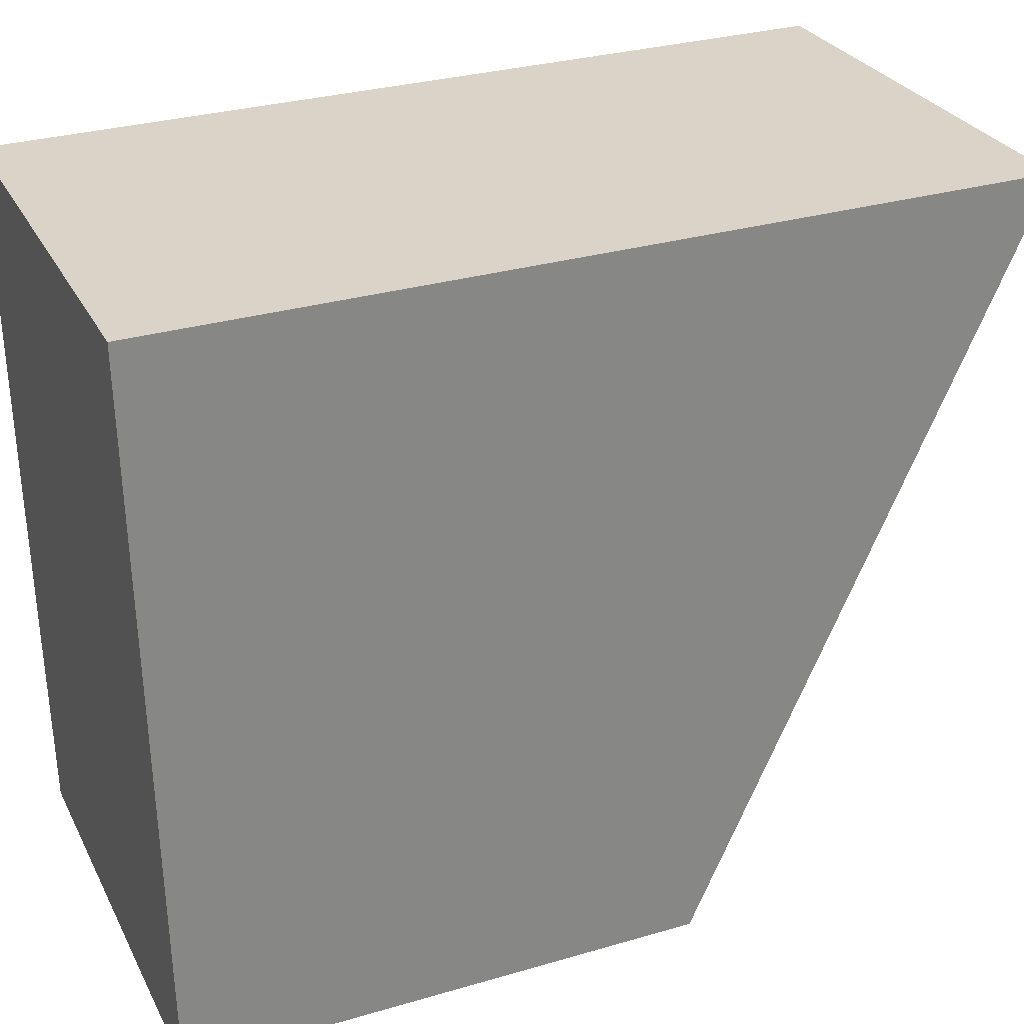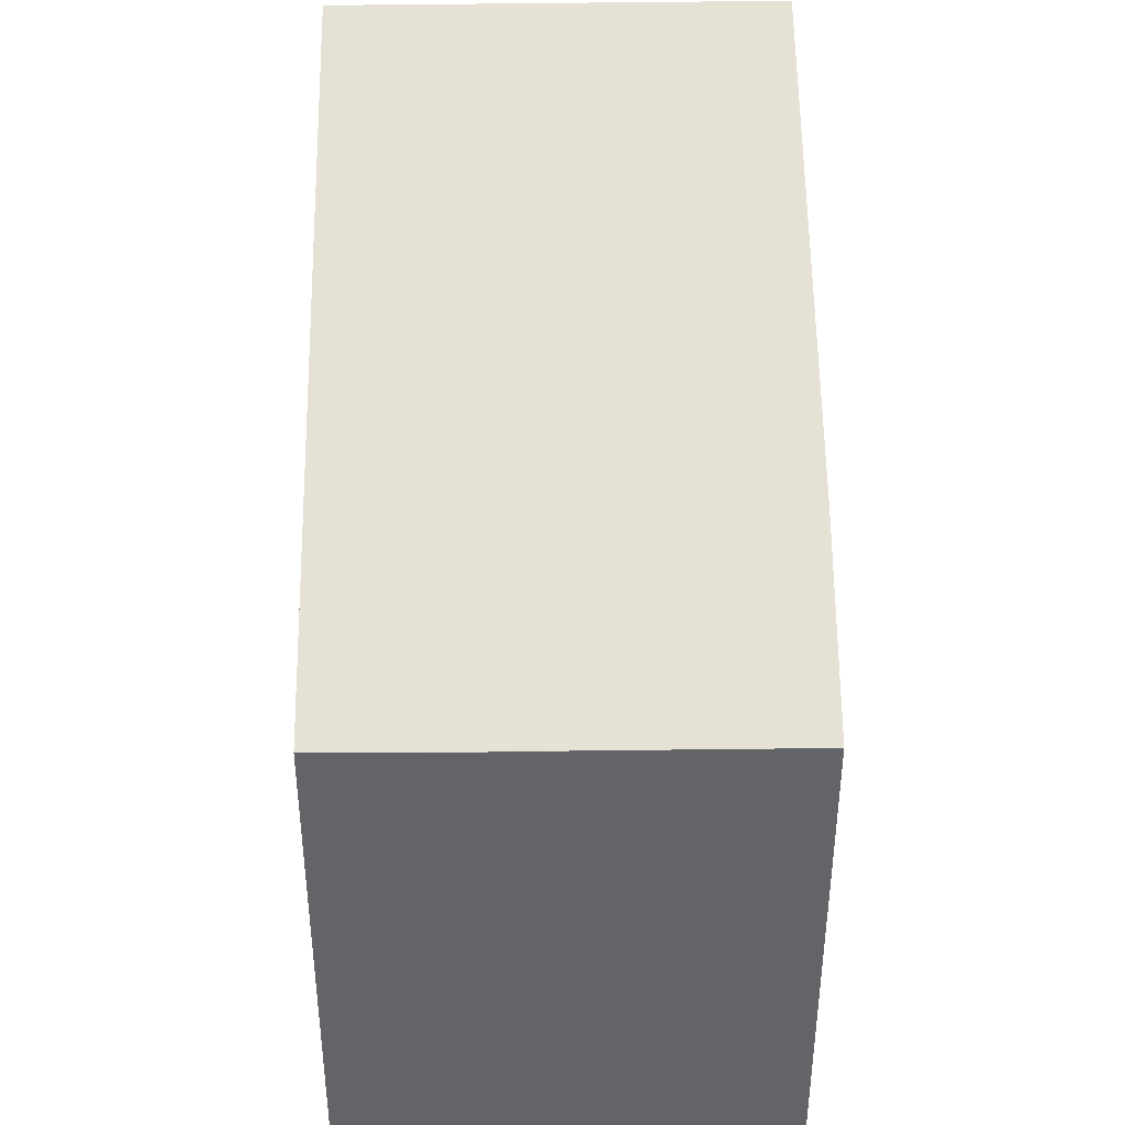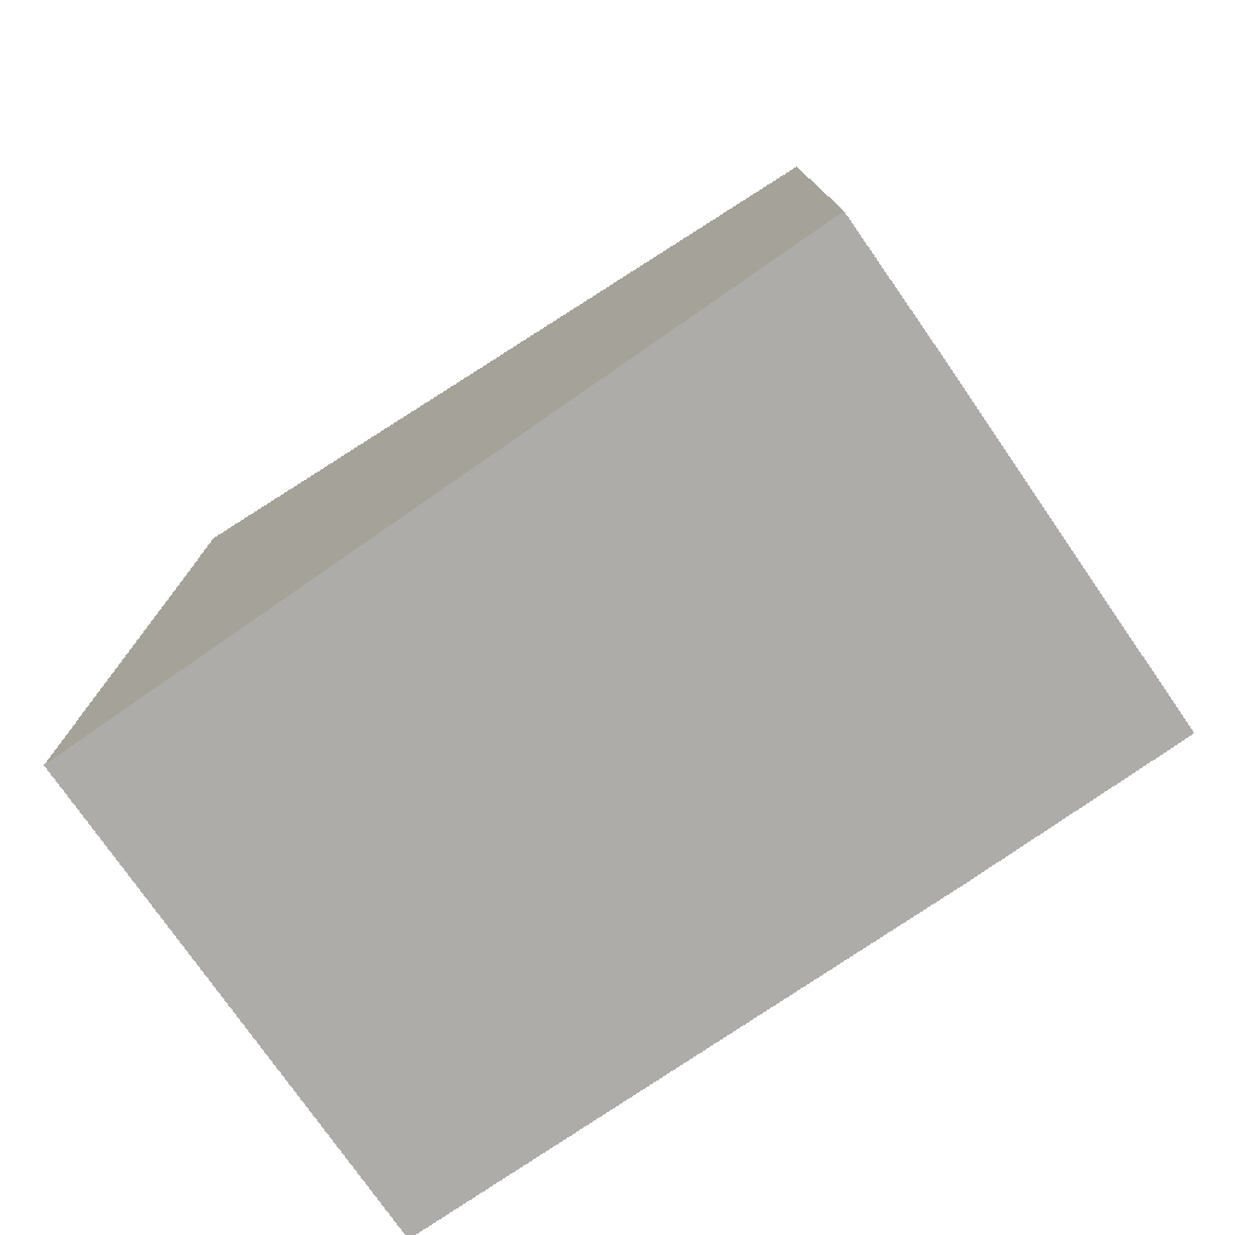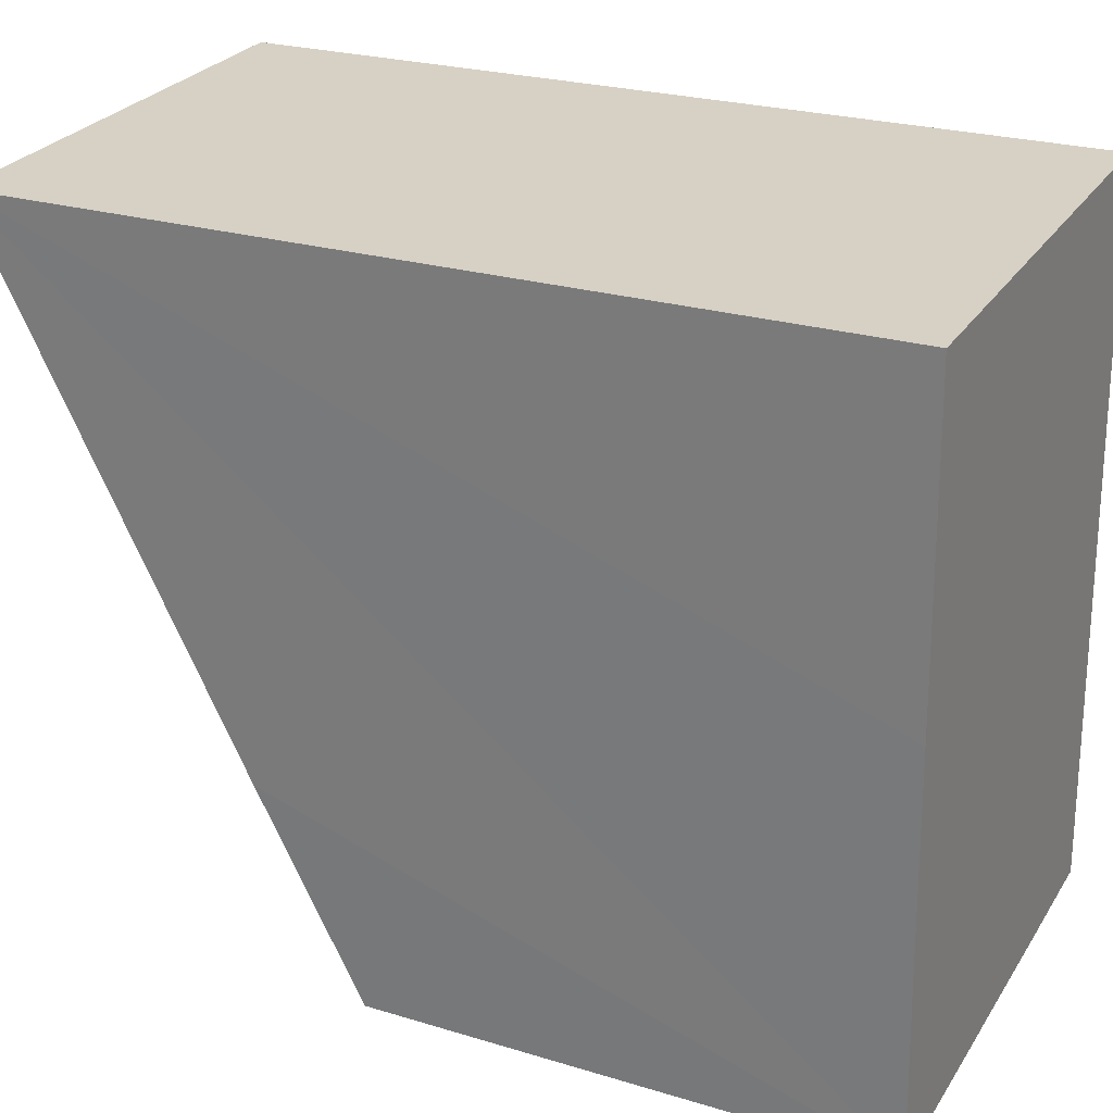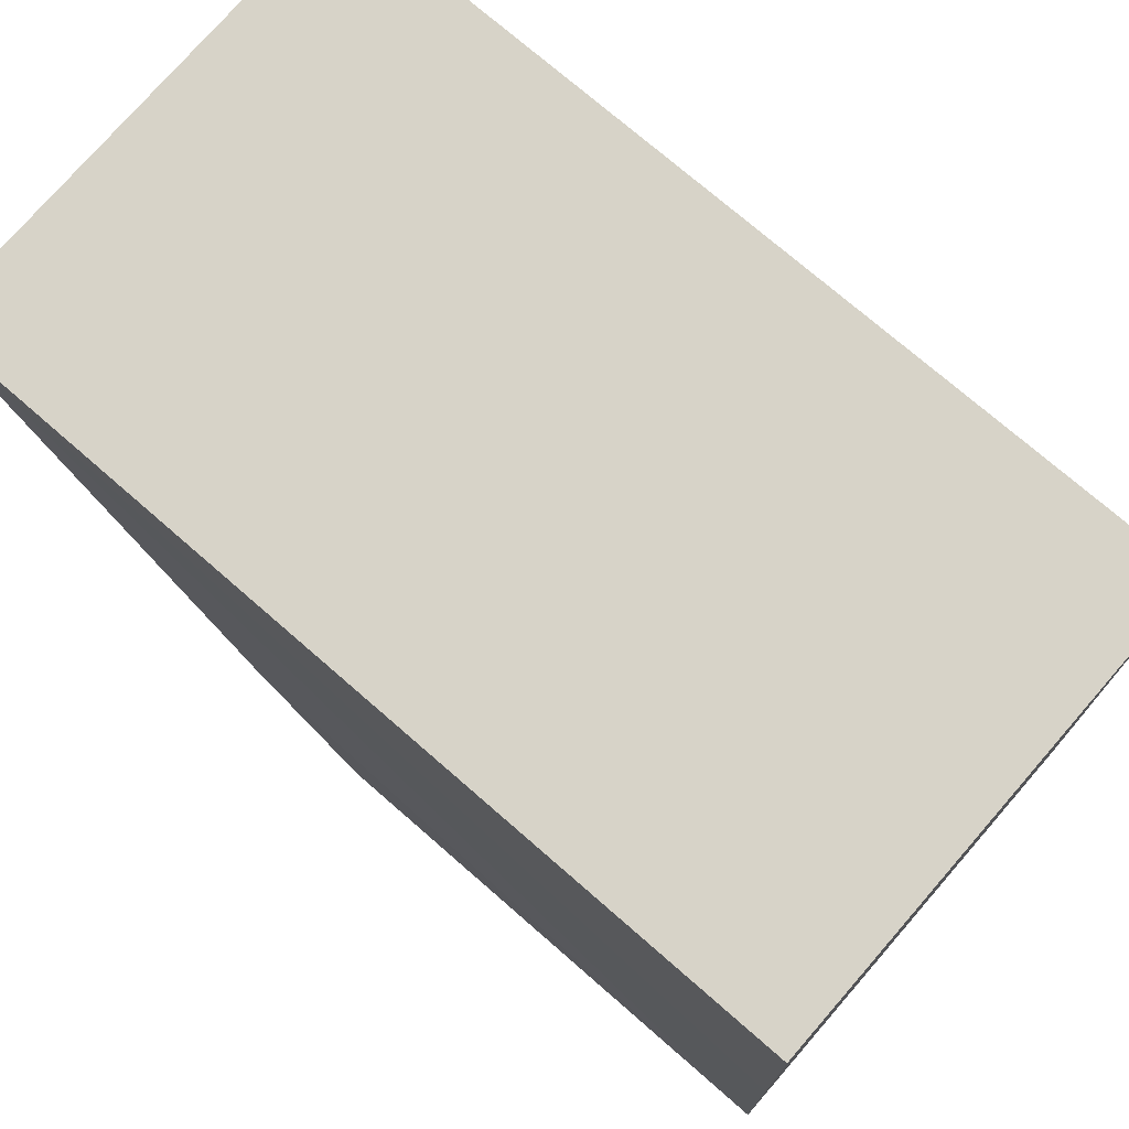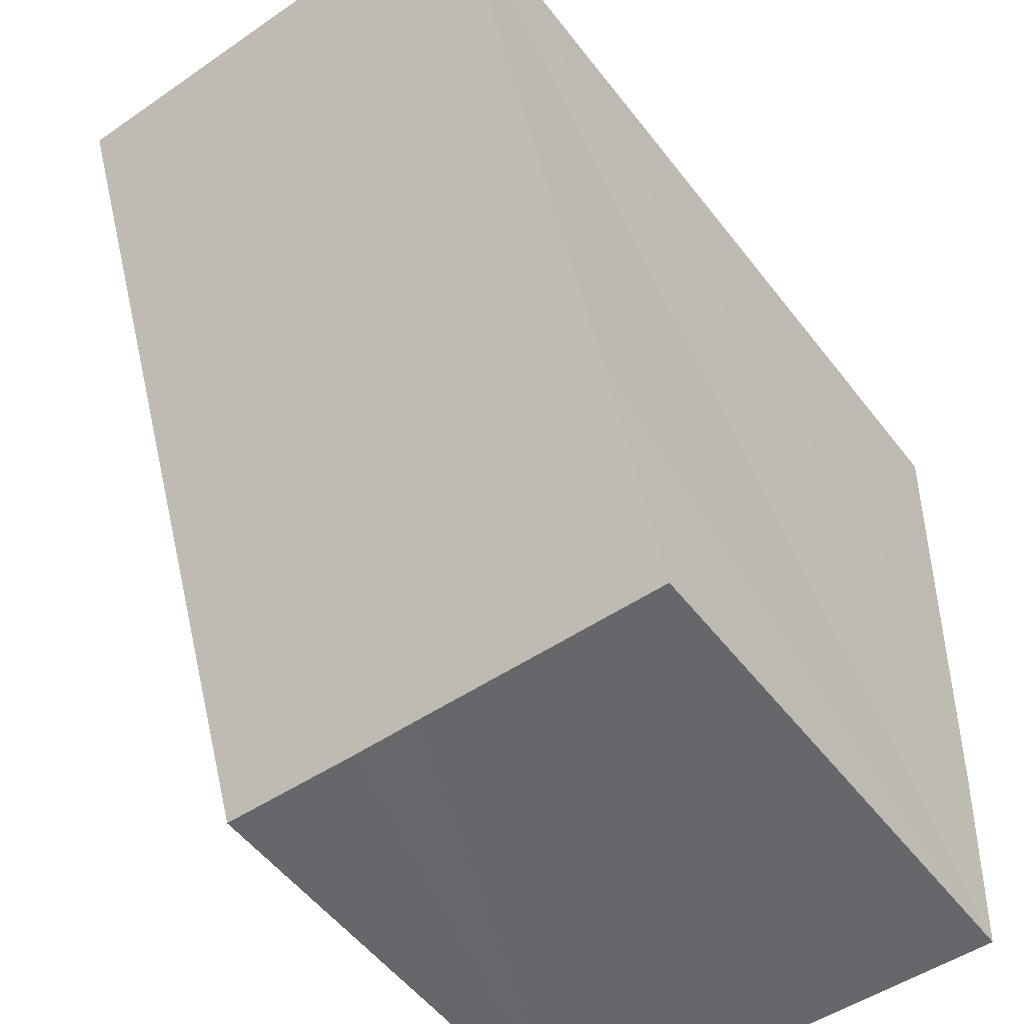
<metadata>
{"format":"obj","ext":"obj","renderer":"f3d","projection":"perspective","resolution":1024,"background":"white","views":[{"elev":30.8,"azim":67.3,"up":"+Z"},{"elev":38.8,"azim":176.7,"up":"+Y"},{"elev":-76.8,"azim":122.3,"up":"+Y"},{"elev":24.8,"azim":-63.7,"up":"+Z"},{"elev":73.9,"azim":-48.9,"up":"+Z"},{"elev":-54.0,"azim":-143.1,"up":"+Z"}]}
</metadata>
<code>
v  6.748 12.31 0.27
v  0.175 10.1 -4.655
v  0 12.32 7.545e-16
v  6.831 11.42 -1.596
v  0.278 8.787 -7.404
v  6.986 9.739 -5.108
v  0.429 7.358 -10.39
v  7.207 7.358 -10.09
v  4.133 7.355 -10.24
v  5.153 7.352 -10.2
v  5.219 7.352 -10.19
v  7.207 6.18e-16 -10.09
v  0.429 6.365e-16 -10.39
v  4.133 6.268e-16 -10.24
v  5.219 6.241e-16 -10.19
v  5.153 6.243e-16 -10.2
v  0.175 2.85e-16 -4.655
v  0 0 0
v  0.278 4.534e-16 -7.404
v  6.748 -1.653e-17 0.27
v  6.986 3.128e-16 -5.108
v  6.831 9.773e-17 -1.596
g defaultobject
f 1 2 3
f 2 1 4
f 2 4 5
f 5 4 6
f 5 6 7
f 7 6 8
f 7 8 9
f 9 8 10
f 10 8 11
f 12 11 8
f 11 12 10
f 10 12 9
f 9 12 7
f 7 12 13
f 13 12 14
f 14 12 15
f 14 15 16
f 13 5 7
f 5 13 2
f 2 13 3
f 3 13 17
f 3 17 18
f 17 13 19
f 18 1 3
f 1 18 20
f 20 4 1
f 4 20 6
f 6 20 8
f 8 20 21
f 8 21 12
f 21 20 22
f 17 20 18
f 20 17 19
f 20 19 22
f 22 19 13
f 22 13 21
f 21 13 14
f 21 14 12
f 12 14 16
f 12 16 15

</code>
